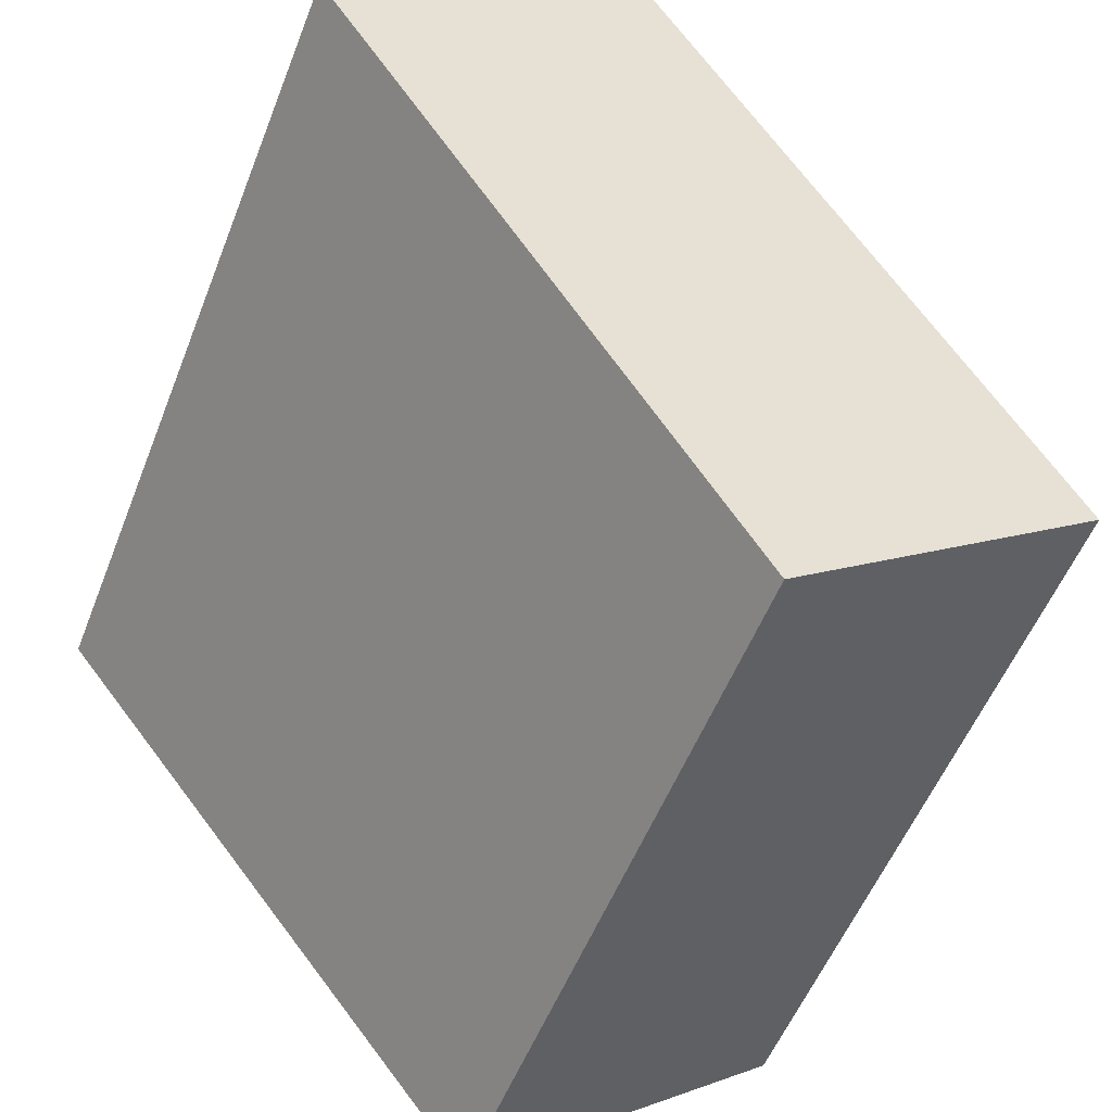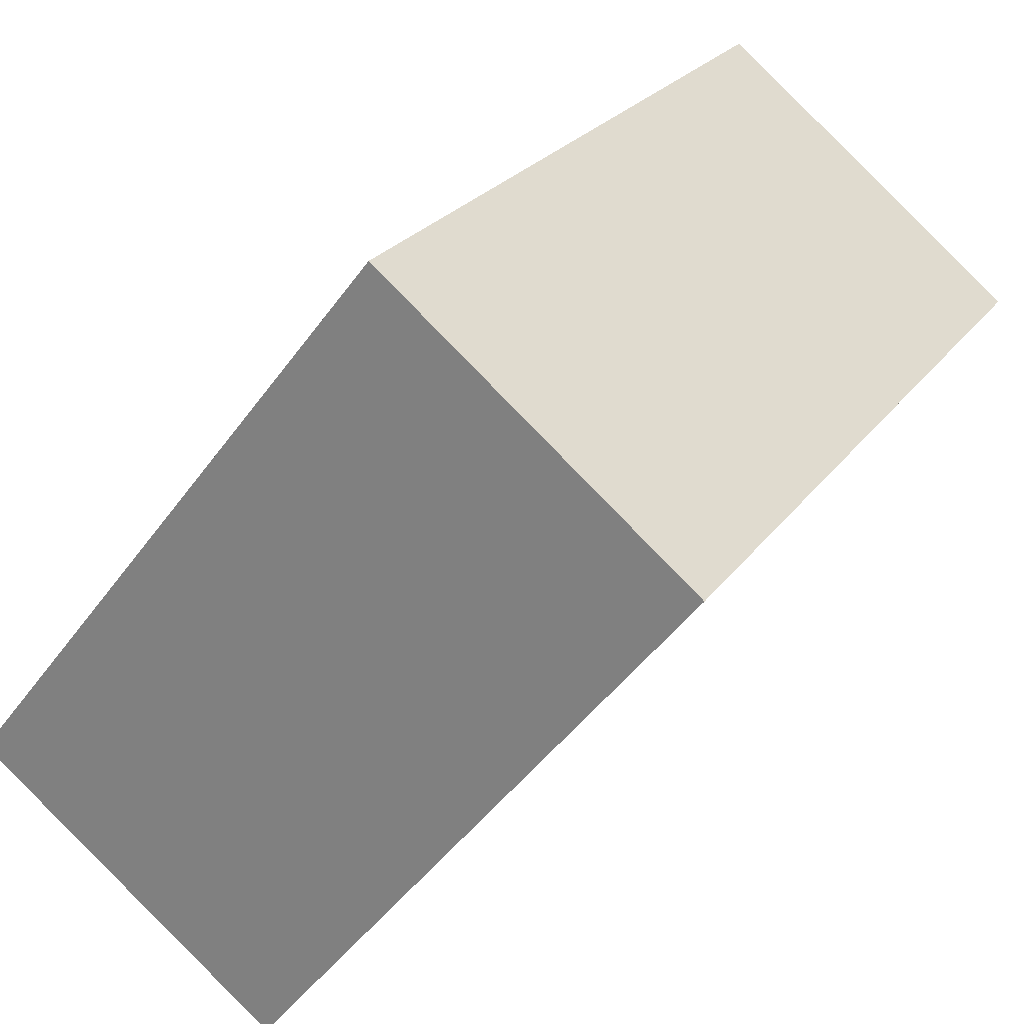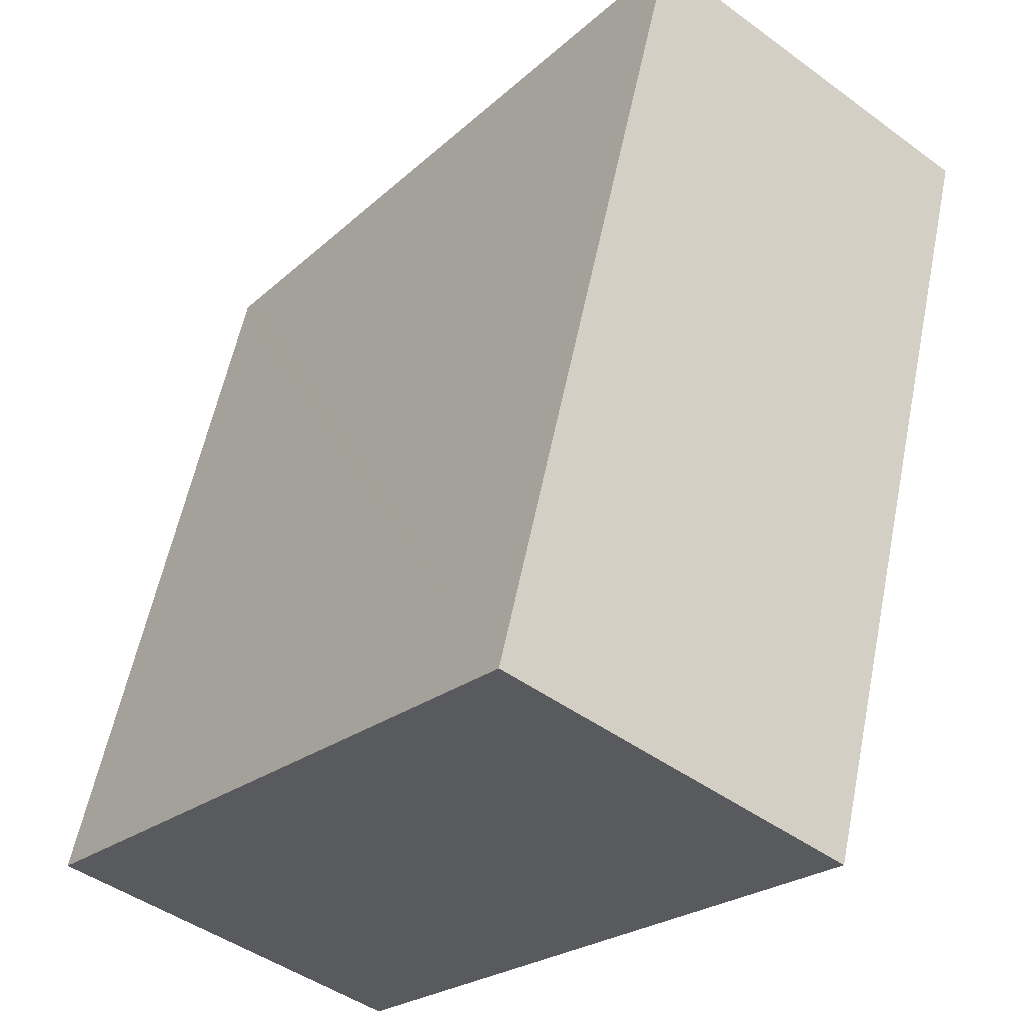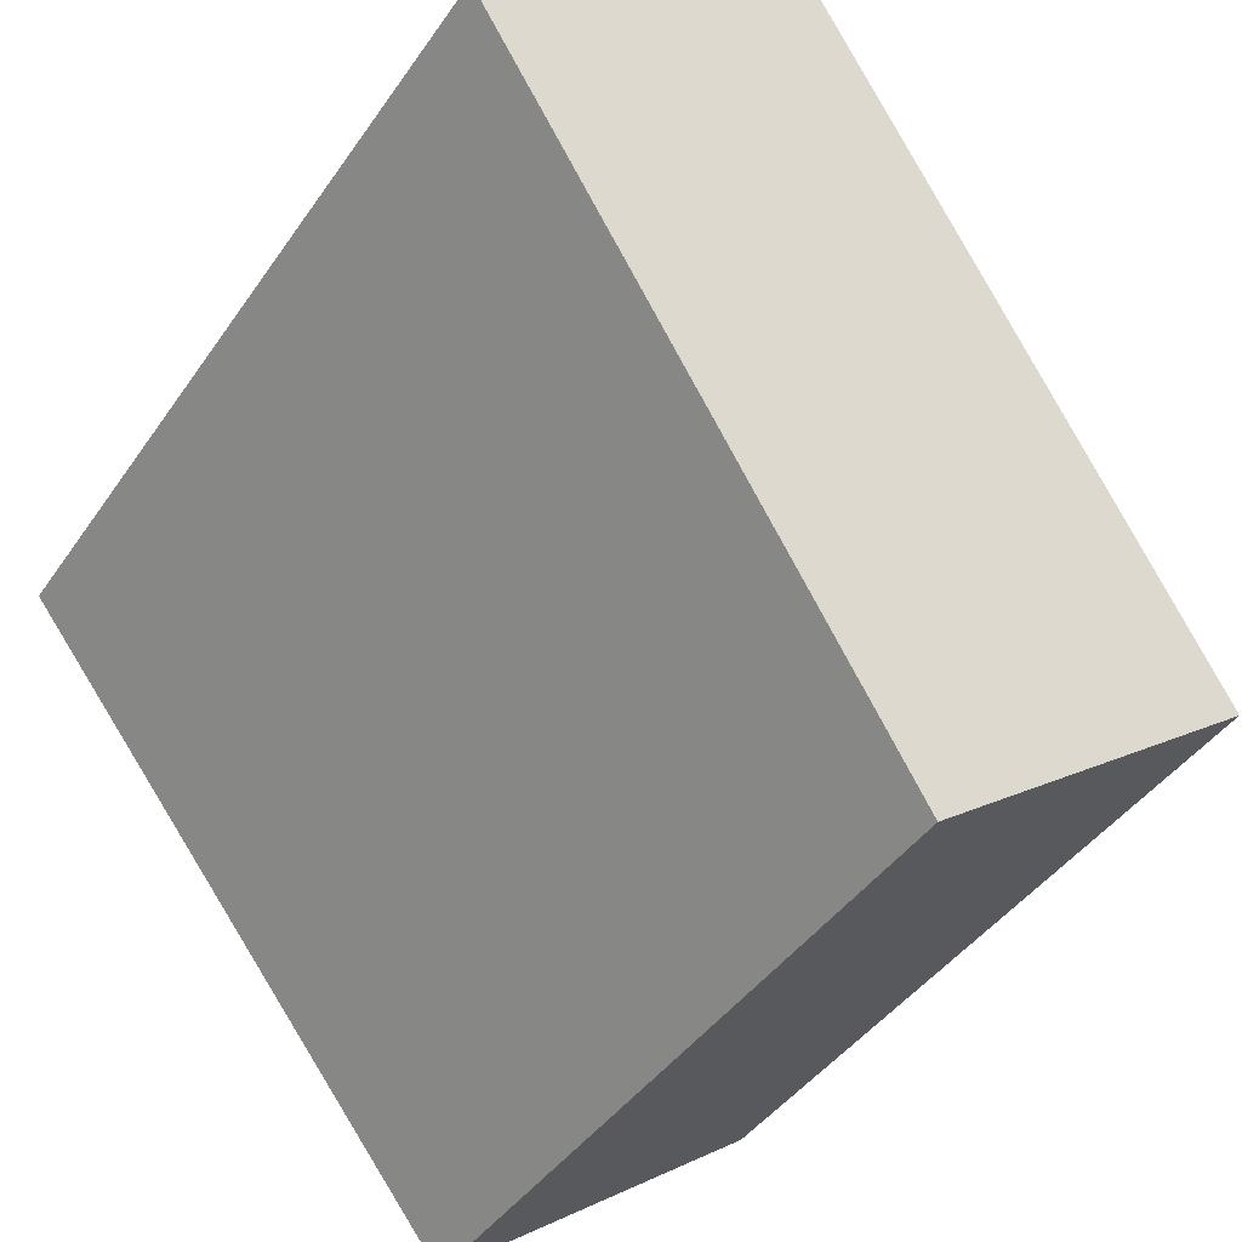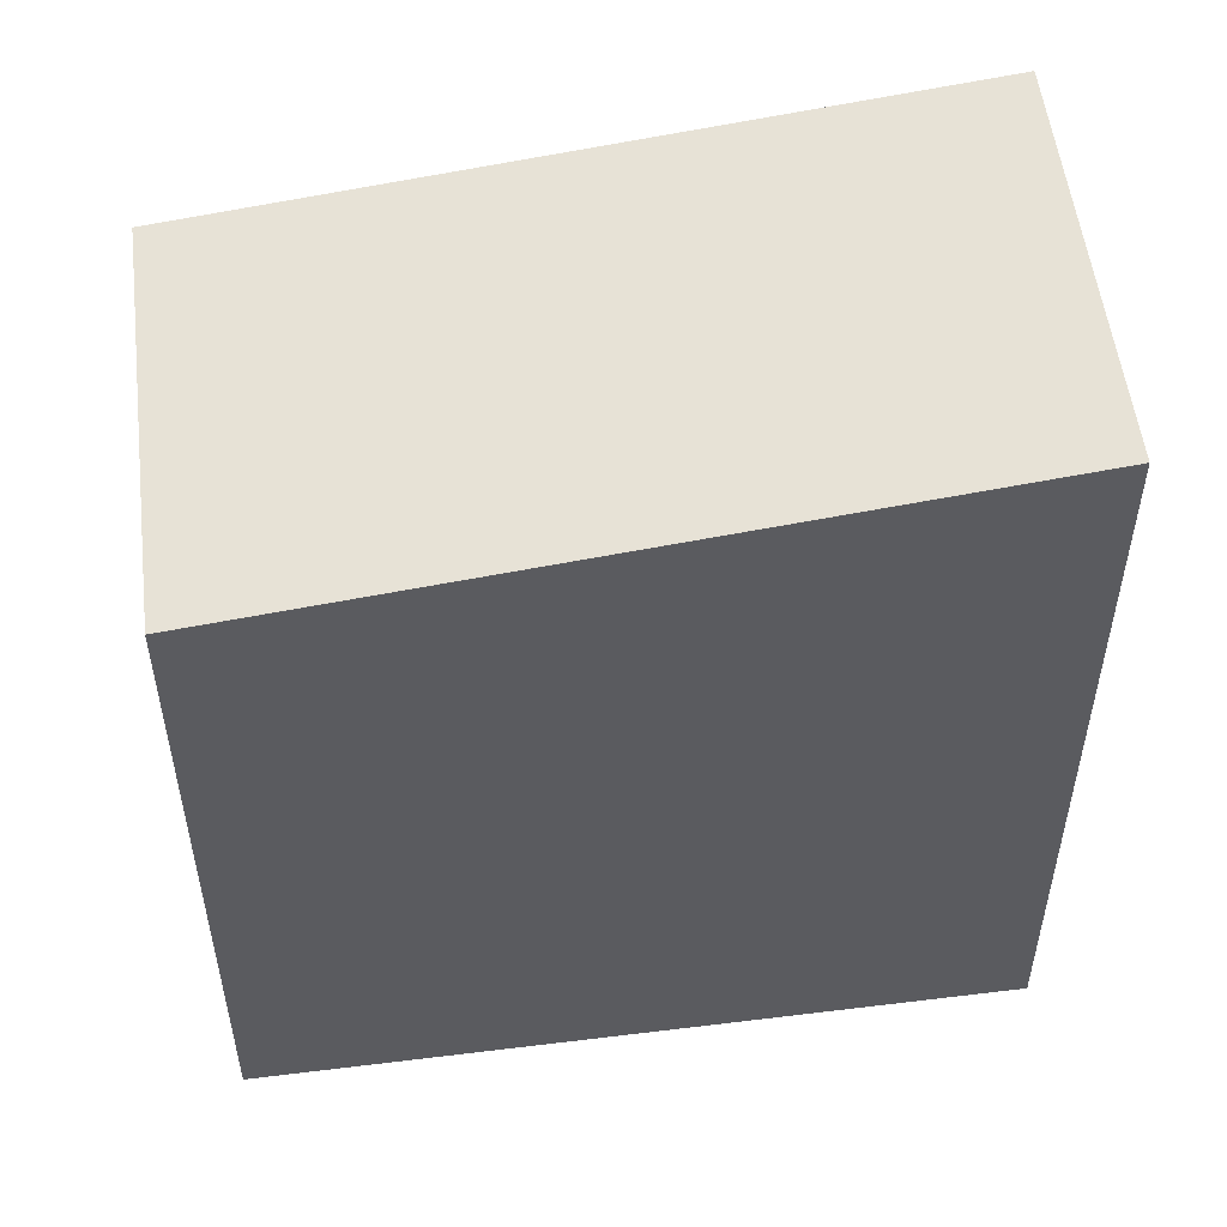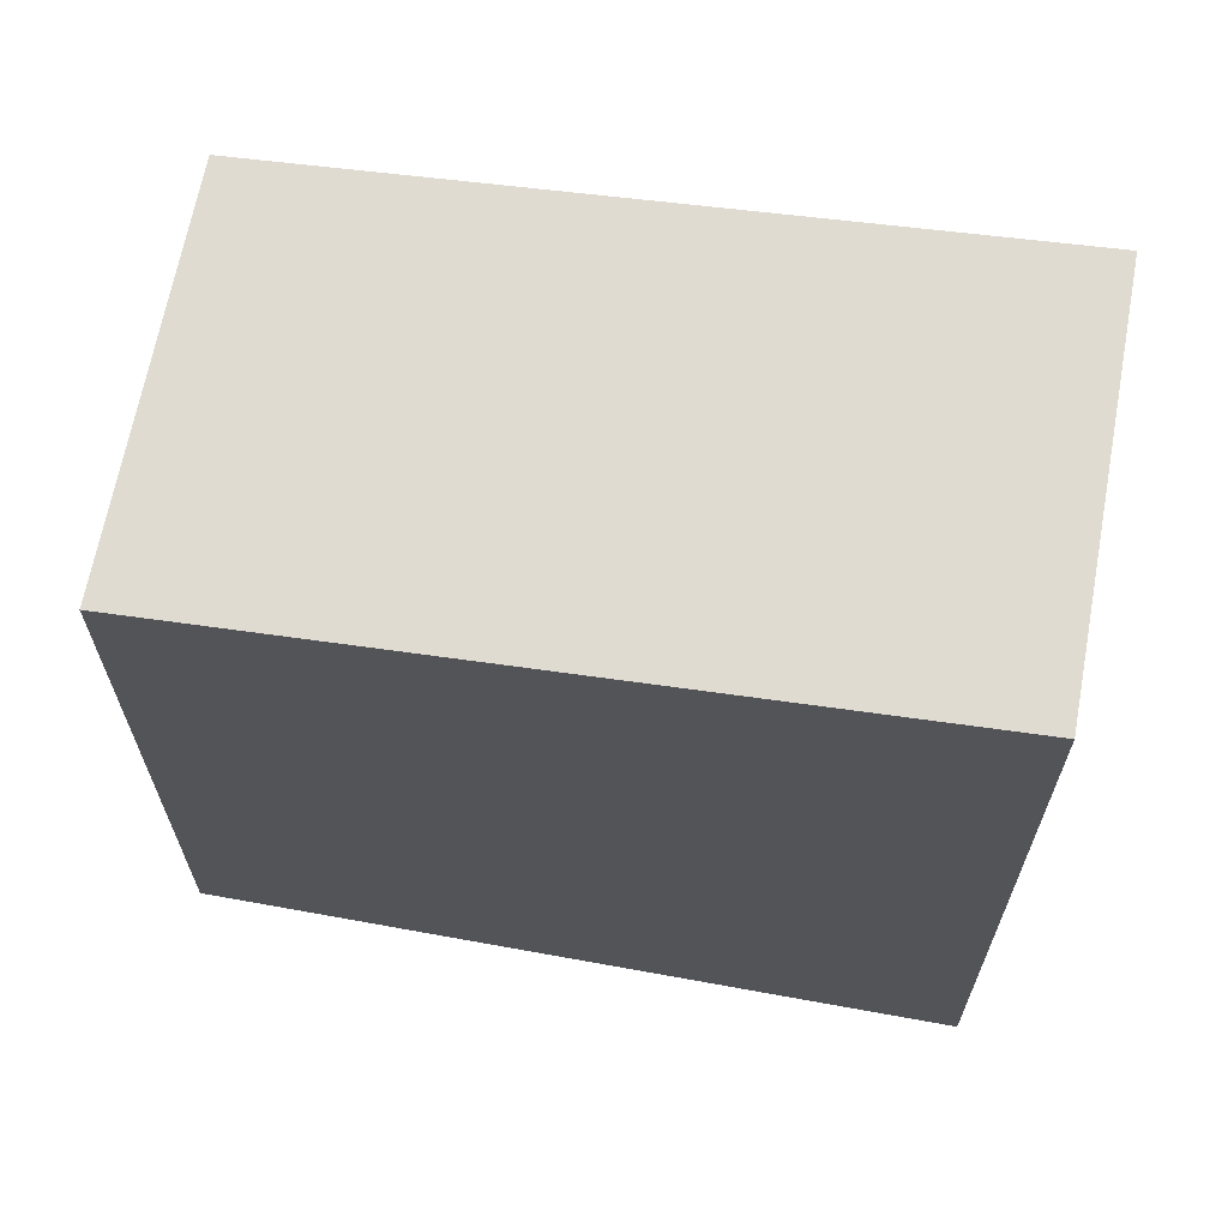
<metadata>
{"format":"obj","ext":"obj","renderer":"f3d","projection":"perspective","resolution":1024,"background":"white","views":[{"elev":-53.7,"azim":158.9,"up":"+Z"},{"elev":24.5,"azim":26.8,"up":"+Z"},{"elev":57.5,"azim":11.5,"up":"+Z"},{"elev":-42.0,"azim":148.5,"up":"+Z"},{"elev":55.4,"azim":-59.3,"up":"+Y"},{"elev":68.1,"azim":-41.6,"up":"+Y"}]}
</metadata>
<code>
v  0.033 8.808 0.042
v  3.455 8.802 -2.609
v  0 8.802 5.39e-16
v  5.477 9.799 6.991
v  3.821 8.802 -2.886
v  9.226 9.786 4.018
v  9.226 -2.46e-16 4.018
v  3.821 1.767e-16 -2.886
v  0 0 0
v  3.455 1.598e-16 -2.609
v  5.477 -4.281e-16 6.991
v  0.033 -2.572e-18 0.042
g defaultobject
f 1 2 3
f 2 1 4
f 2 4 5
f 5 4 6
f 7 5 6
f 5 7 8
f 8 2 5
f 2 8 3
f 3 8 9
f 9 8 10
f 1 11 4
f 11 1 3
f 11 3 9
f 11 9 12
f 11 6 4
f 6 11 7
f 10 12 9
f 12 10 11
f 11 10 8
f 11 8 7

</code>
